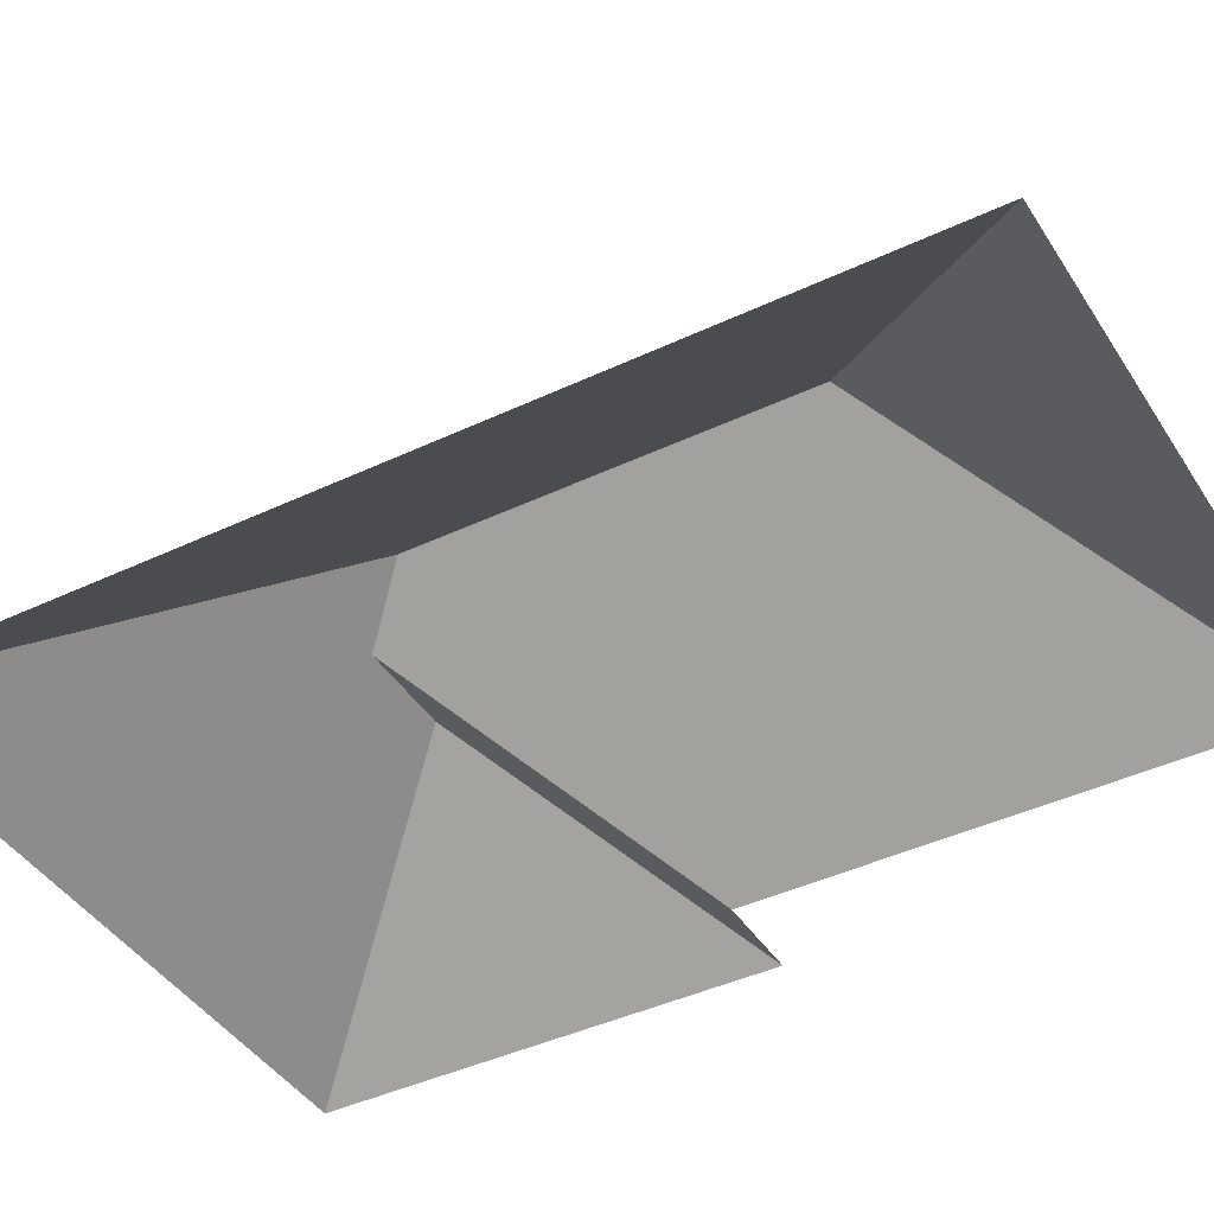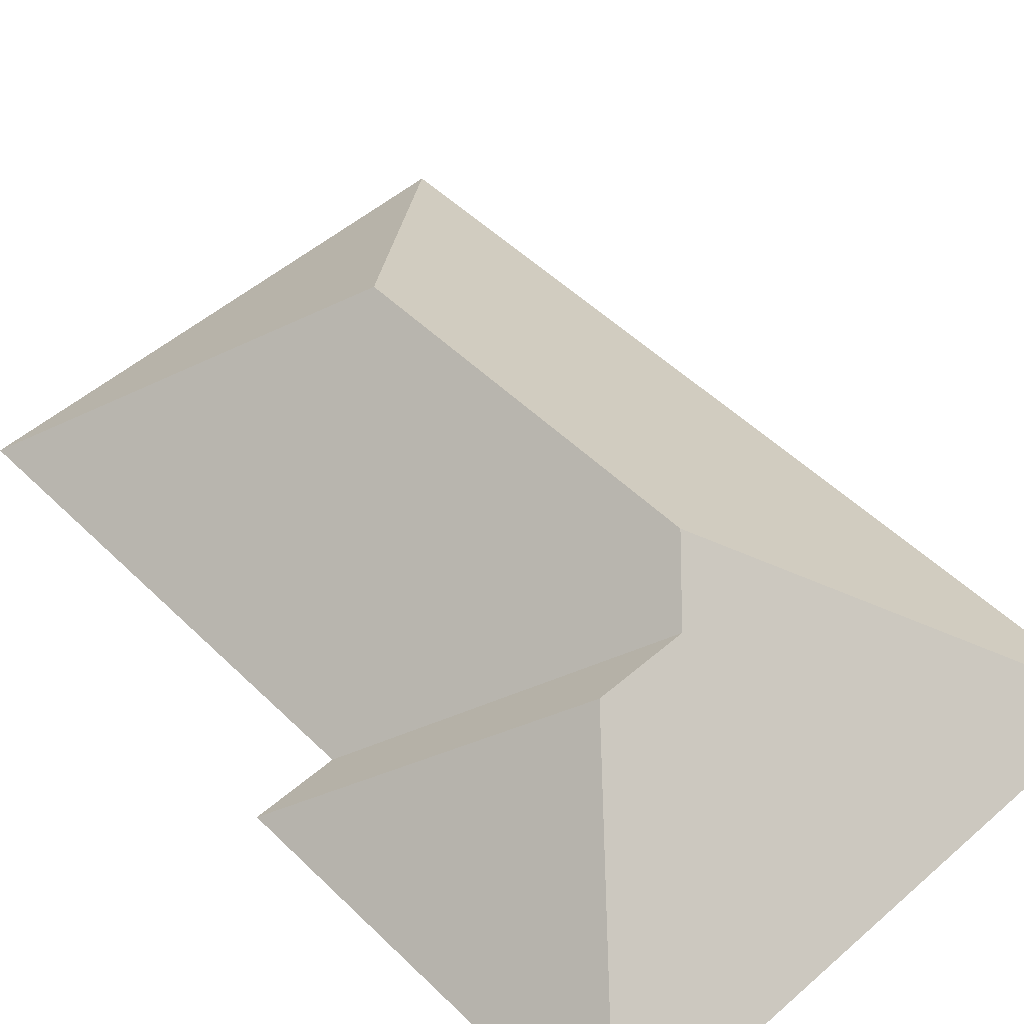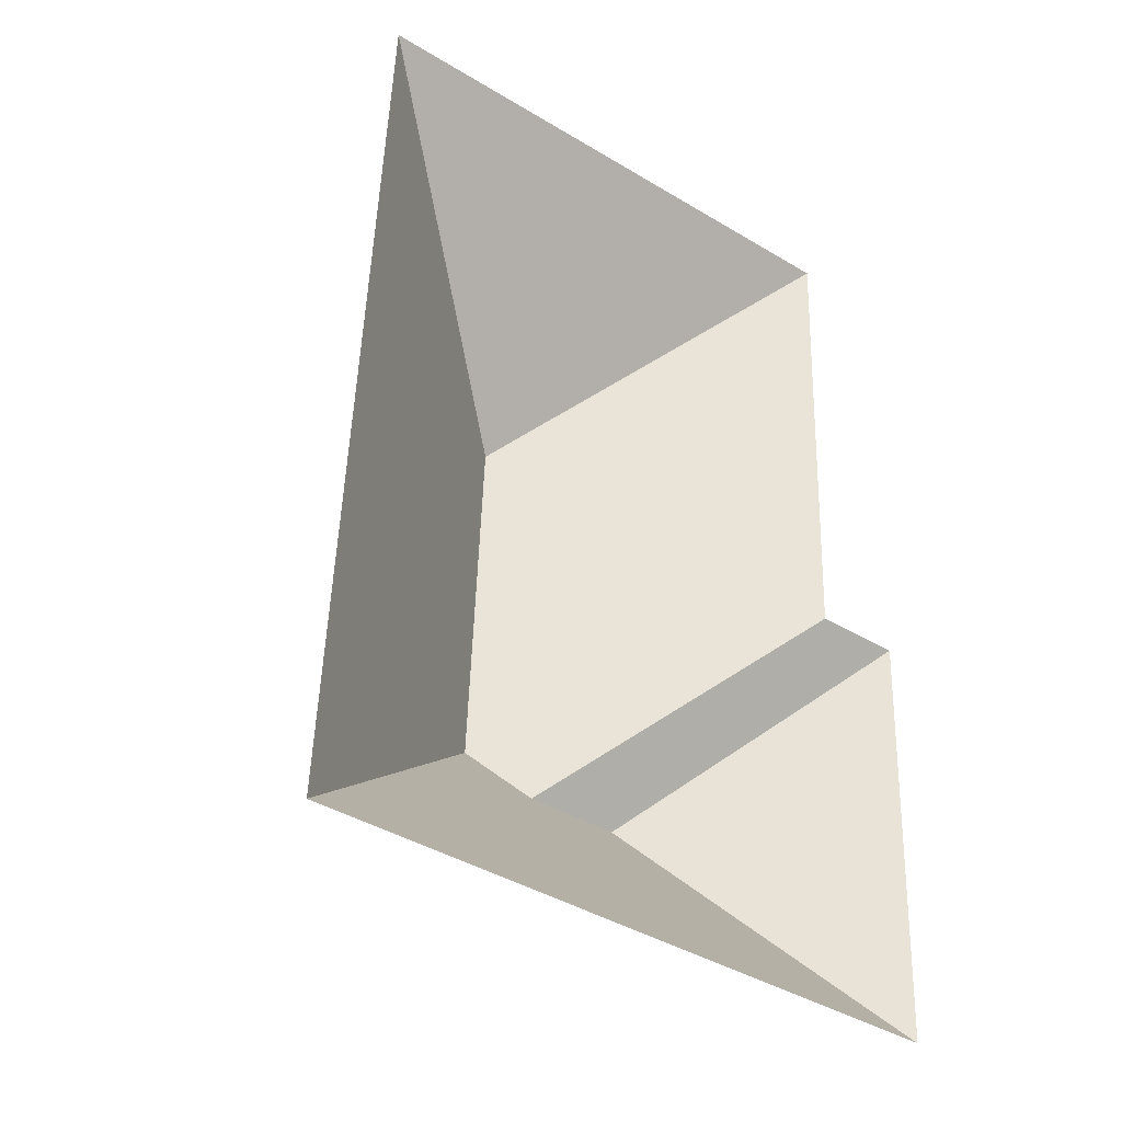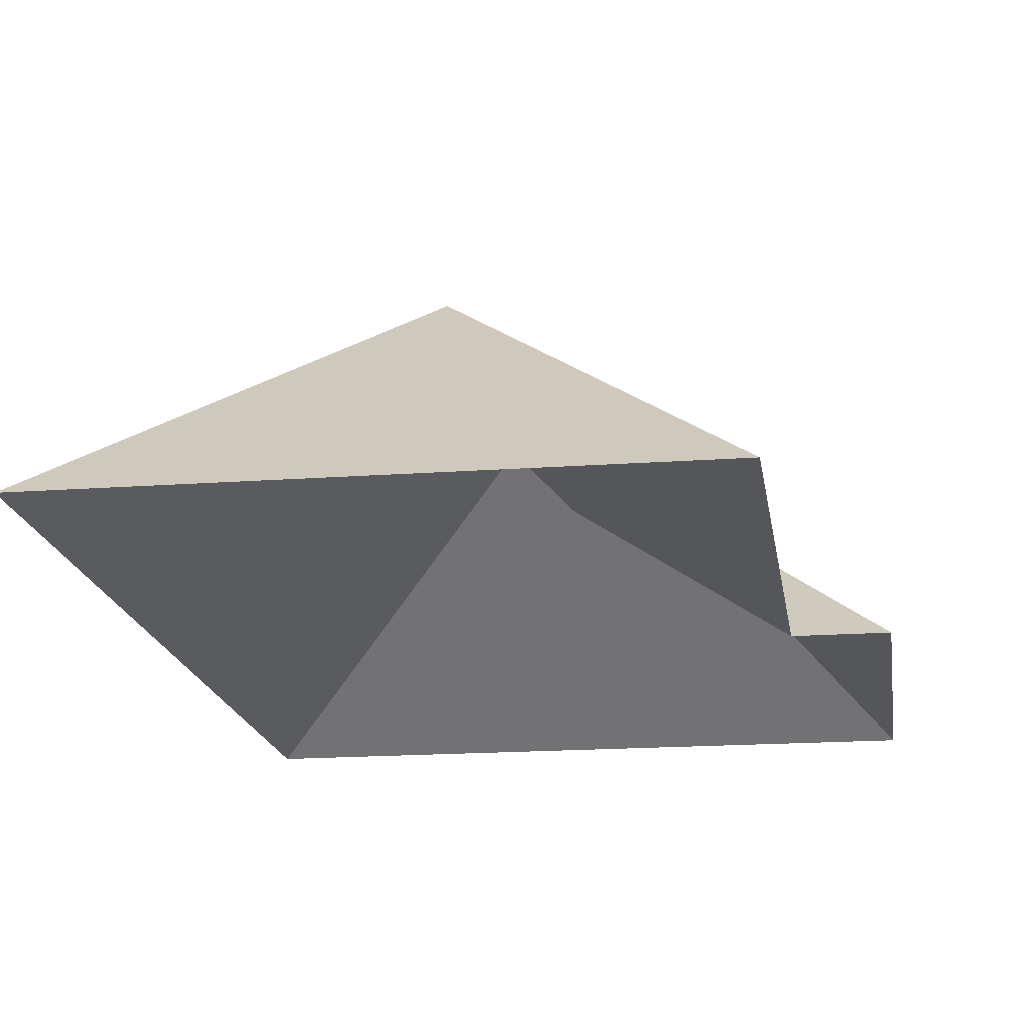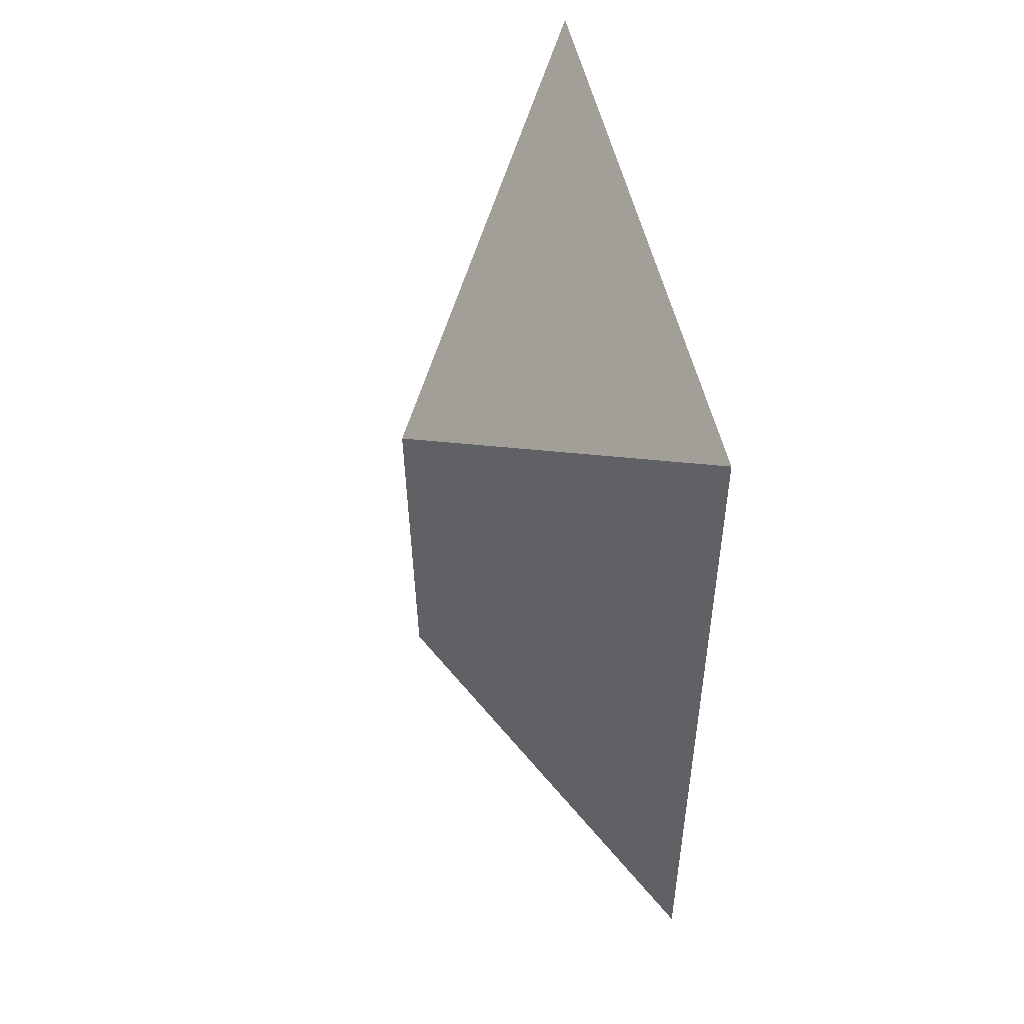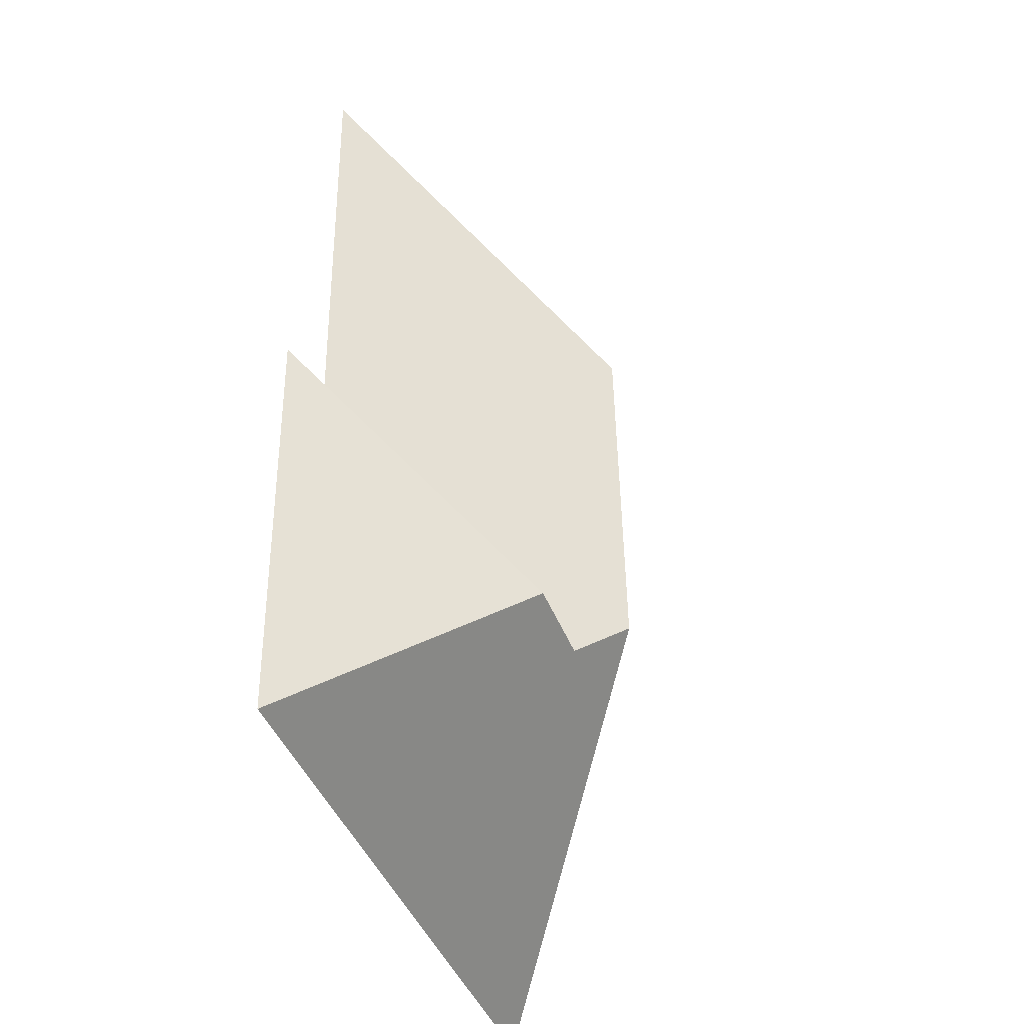
<metadata>
{"format":"obj","ext":"obj","renderer":"f3d","projection":"perspective","resolution":1024,"background":"white","views":[{"elev":-41.9,"azim":-58.0,"up":"+Y"},{"elev":50.9,"azim":138.8,"up":"+Y"},{"elev":-37.5,"azim":-36.0,"up":"+Z"},{"elev":-17.5,"azim":10.6,"up":"+Y"},{"elev":57.9,"azim":-103.7,"up":"+Z"},{"elev":-44.2,"azim":109.7,"up":"+Z"}]}
</metadata>
<code>
o CG10_500_035062_0011_roof
v 208.2 75 -169.4
v 203 75 -300.9
v 187.8 75 -20.88
v 182.3 75 -168.4
v 143.8 131.7 -228.6
v 115.1 131.7 -227.5
v 100.5 145 -210.6
v 105 144.9 -95.74
v 22.44 75 -14.3
v 11.35 75 -293.3
v 208.2 0 -169.4
v 203 0 -300.9
v 11.35 0 -293.3
v 22.44 0 -14.3
v 187.8 0 -20.88
v 182.3 0 -168.4
f 10 7 6 5 2
f 1 5 2
f 4 6 5 1
f 3 8 7 6 4
f 9 3 8
f 9 10 7 8

</code>
